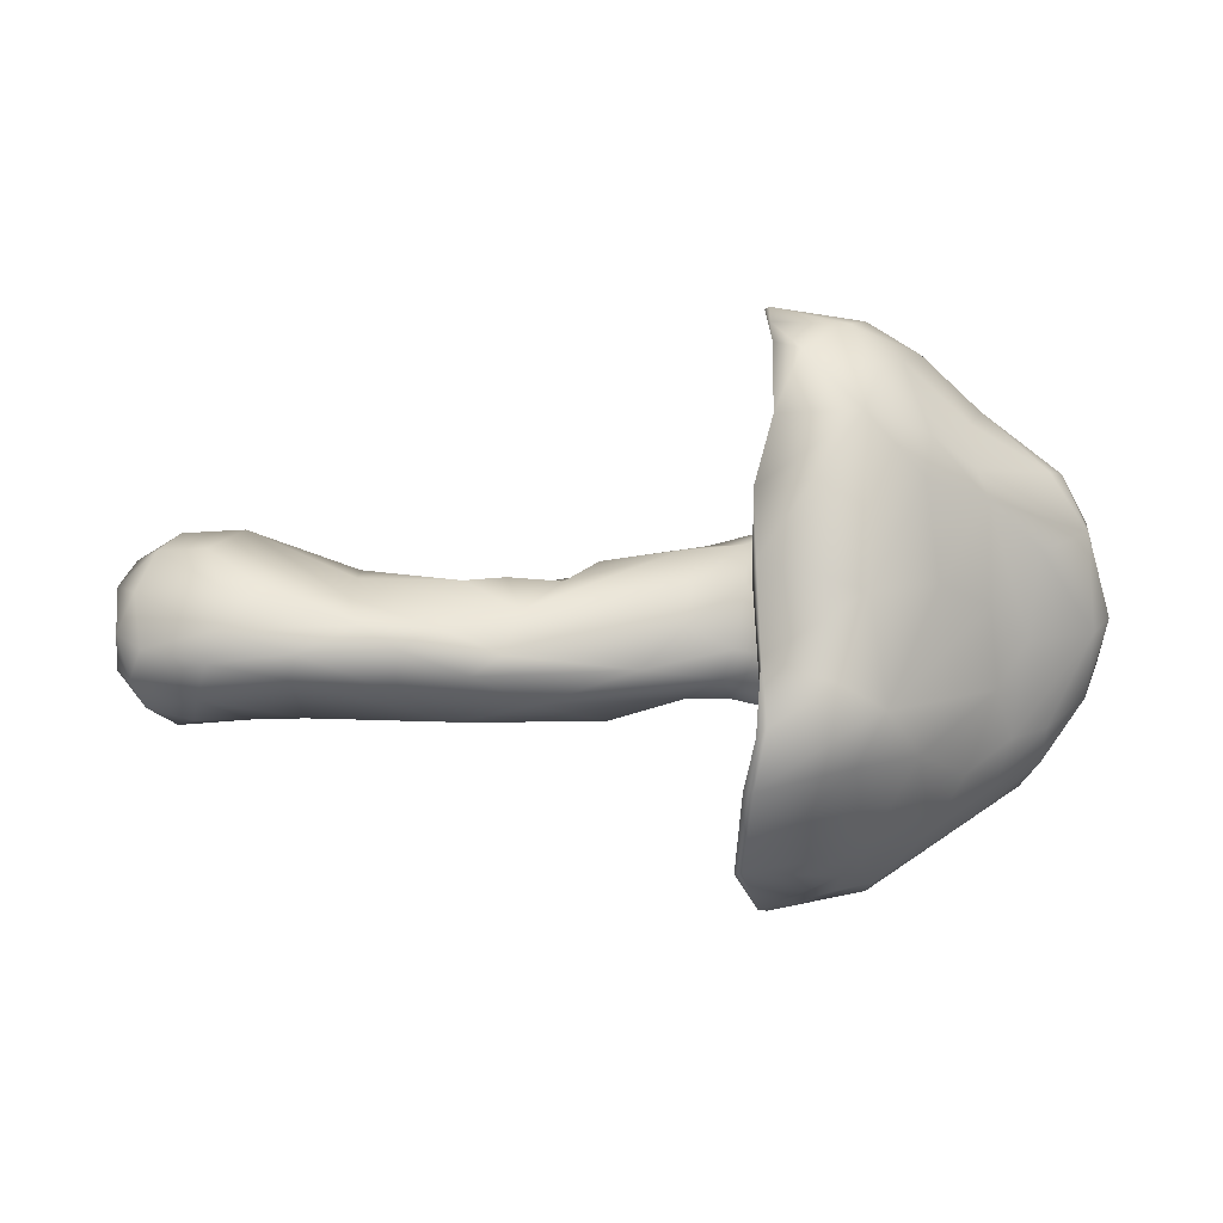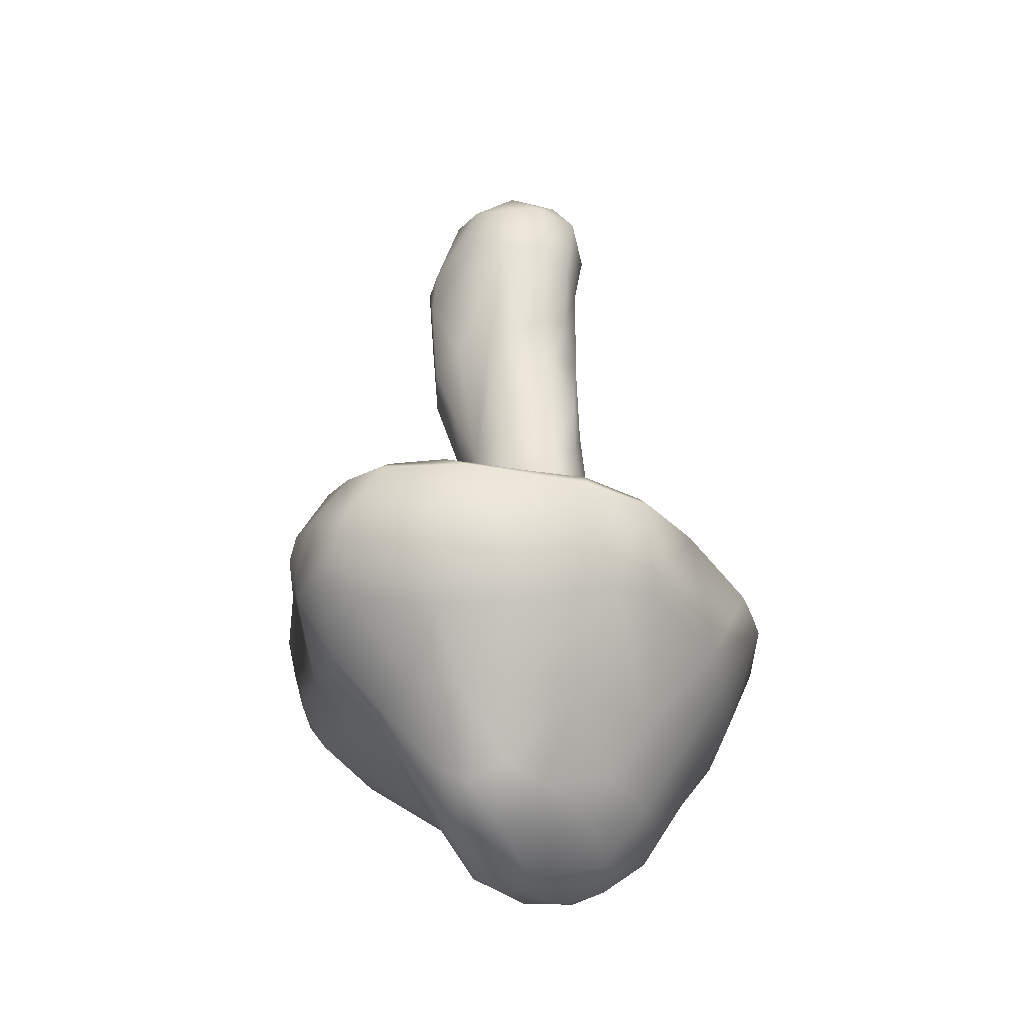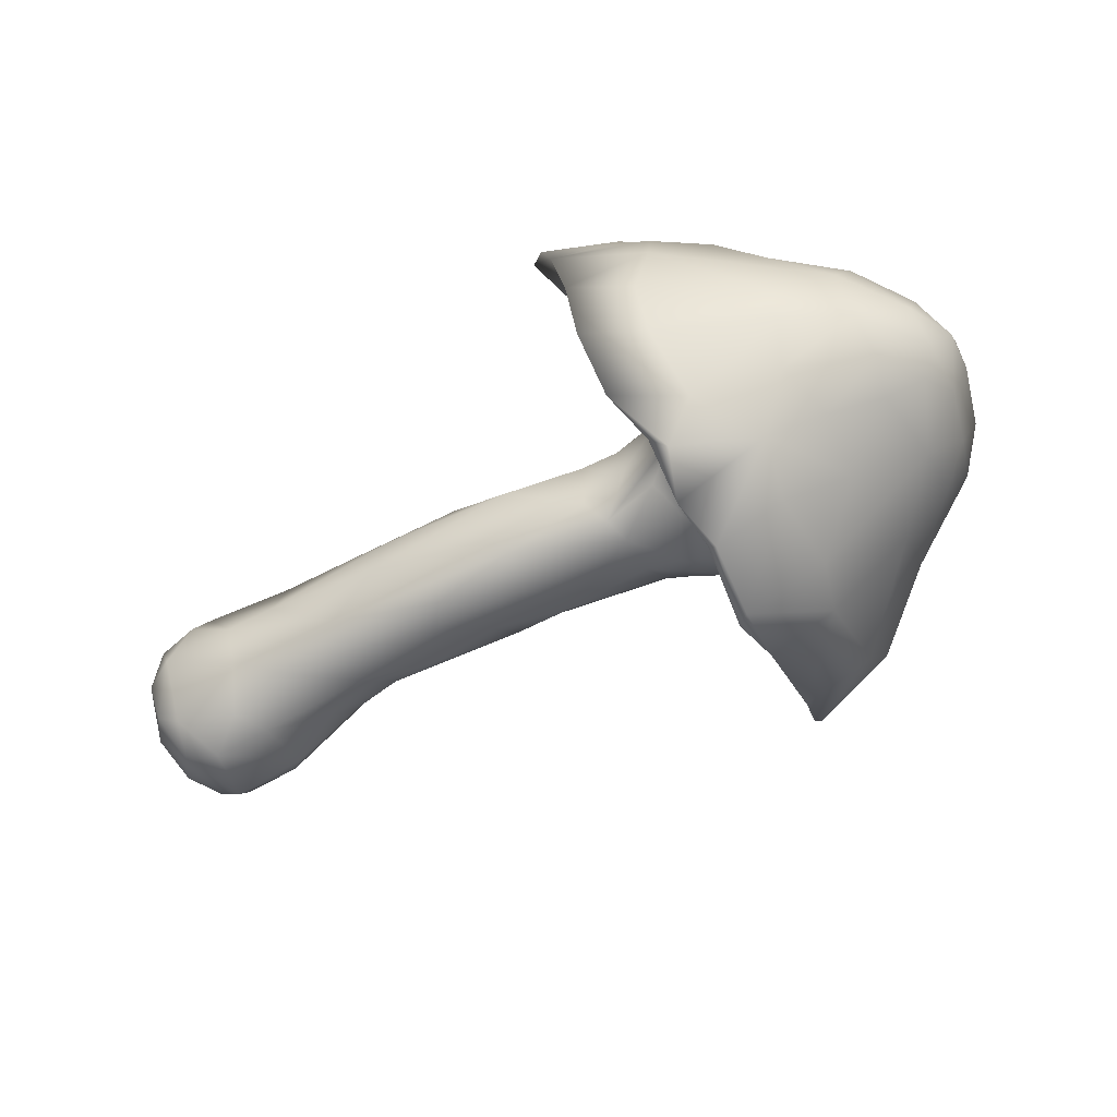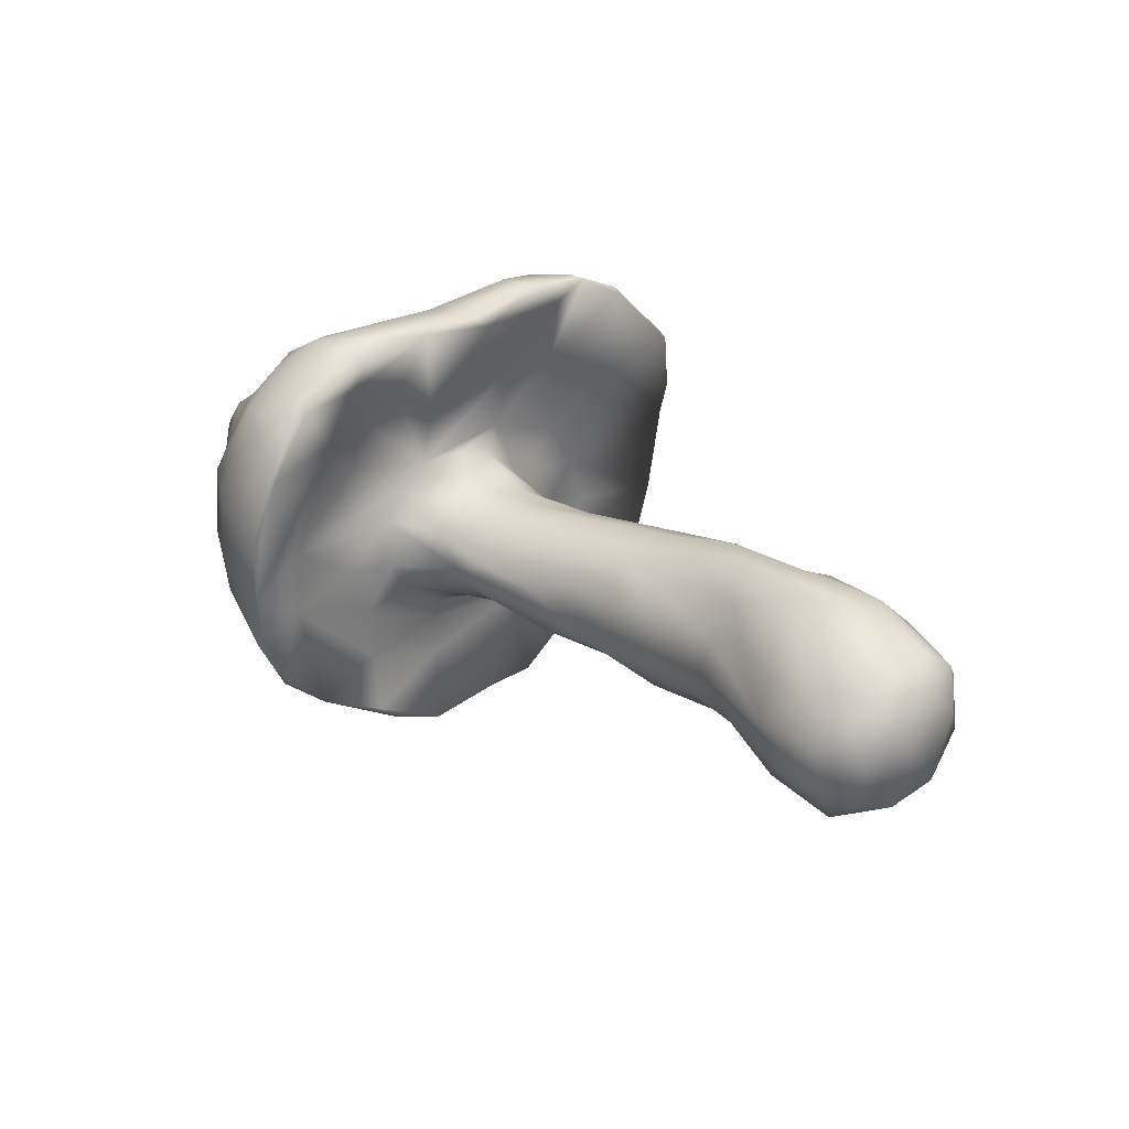
<metadata>
{"format":"obj","ext":"obj","renderer":"f3d","projection":"perspective","resolution":1024,"background":"white","views":[{"elev":-6.5,"azim":-1.2,"up":"+Y"},{"elev":52.3,"azim":87.2,"up":"+Y"},{"elev":-62.4,"azim":28.2,"up":"+Z"},{"elev":27.0,"azim":-132.9,"up":"+Z"}]}
</metadata>
<code>
g SchroomBig01
v -0.2409 0.0918 -0.02955
v -0.2425 0.05044 -0.08697
v -0.2238 0.08854 -0.08174
v -0.2548 0.06183 -5.885e-05
v -0.2505 0.002033 -0.07369
v -0.2541 -0.0203 -0.003496
v -0.2495 0.01239 0.03217
v -0.2358 -0.04891 -0.04372
v -0.2425 0.05044 -0.08697
v -0.1954 0.08586 -0.1055
v -0.2238 0.08854 -0.08174
v -0.22 0.01651 -0.1107
v -0.2505 0.002033 -0.07369
v -0.1837 0.02657 -0.1179
v -0.1184 0.08539 -0.09296
v -0.2316 -0.02885 -0.08234
v -0.2358 -0.04891 -0.04372
v -0.2067 -0.02329 -0.1001
v -0.1999 -0.07123 -0.04724
v -0.2231 -0.05826 0.008115
v -0.2541 -0.0203 -0.003496
v -0.2351 -0.03463 0.03357
v -0.2495 0.01239 0.03217
v -0.125 0.02966 -0.1055
v -0.1449 -0.004447 -0.1055
v -0.058 0.0541 -0.08742
v -0.04072 0.07381 -0.06005
v 0.0167 0.06109 -0.06625
v -0.006287 0.02682 -0.09785
v -0.1253 -0.04753 -0.07315
v 0.08102 0.04913 -0.08976
v 0.1623 0.07439 -0.05848
v -0.07997 -0.02335 -0.09515
v -0.0004202 -0.04263 -0.08132
v -0.1249 -0.06678 -0.03088
v 0.09526 0.008491 -0.09663
v 0.1481 0.04295 -0.08615
v 0.2343 0.0655 -0.07792
v 0.1164 -0.0172 -0.09847
v 0.2034 0.01077 -0.1002
v 0.3246 0.01696 -0.08542
v 0.2118 -0.03193 -0.0929
v -0.1761 -0.07078 0.005811
v -0.1688 -0.05402 0.04536
v 0.3261 0.06039 -0.0788
v 0.3344 0.09277 -0.05165
v 0.408 0.1183 -0.06906
v 0.3641 0.06551 -0.08433
v 0.41 0.07018 -0.1059
v 0.3914 0.01255 -0.09513
v 0.4166 -0.01822 -0.09825
v 0.3771 -0.02399 -0.07761
v 0.4109 -0.05289 -0.06343
v 0.3161 -0.009686 -0.08157
v 0.3556 -0.0429 -0.05067
v 0.4064 -0.05975 -0.01376
v 0.3007 -0.03264 -0.06594
v 0.3485 -0.04667 -0.01258
v 0.4082 -0.05176 0.01161
v 0.306 -0.04664 -0.009516
v 0.3399 -0.02996 0.01436
v 0.416 -0.01432 0.0485
v 0.1879 -0.05035 -0.07799
v 0.2262 -0.06828 -0.03144
v 0.06038 -0.06638 -0.05639
v 0.1551 -0.05627 0.01685
v -0.07149 -0.06559 -0.02904
v 0.08055 -0.07031 -0.01602
v -0.07887 -0.03618 0.07112
v 0.02226 -0.04626 0.04506
v -0.156 -0.02183 0.07832
v -0.07116 -0.01171 0.08081
v -0.2224 -0.005874 0.05534
v -0.1509 0.009185 0.08282
v -0.2309 0.05169 0.04129
v -0.2548 0.06183 -5.885e-05
v -0.2139 0.0955 0.01731
v -0.2409 0.0918 -0.02955
v -0.1438 0.05302 0.07253
v 0.09443 -0.03127 0.05387
v 0.02704 -0.008282 0.07796
v -0.01192 0.0158 0.07781
v -0.09288 0.04475 0.07937
v -0.1641 0.09684 0.0245
v -0.1315 0.1208 -0.01243
v -0.1949 0.1174 -0.01404
v -0.2038 0.1121 -0.06014
v -0.2238 0.08854 -0.08174
v -0.1954 0.08586 -0.1055
v -0.1389 0.1056 -0.06794
v -0.1184 0.08539 -0.09296
v -0.04072 0.07381 -0.06005
v -0.01771 0.0818 -0.02195
v 0.0167 0.06109 -0.06625
v -0.02226 0.04529 0.04822
v 0.0686 0.07177 -0.03691
v 0.1623 0.07439 -0.05848
v -0.01906 0.06987 0.008989
v 0.1431 0.03585 0.03426
v 0.08483 0.06709 0.01478
v 0.05899 0.01724 0.05715
v 0.1277 0.0731 -0.005194
v 0.1258 -0.009968 0.05181
v 0.1842 0.06818 0.001379
v 0.2588 -0.02215 0.02669
v 0.3501 -0.002106 0.03092
v 0.3619 0.06113 0.03636
v 0.4223 0.02268 0.061
v 0.4303 0.07063 0.05952
v 0.4316 0.1114 0.03498
v 0.3028 0.01989 0.03197
v 0.3082 0.06066 0.02705
v 0.364 0.1045 0.006874
v 0.4242 0.1284 0.006482
v 0.329 0.1077 -0.02533
v 0.4135 0.1322 -0.04344
v 0.3022 0.1012 -0.009351
v 0.3344 0.09277 -0.05165
v 0.408 0.1183 -0.06906
v 0.2343 0.0655 -0.07792
v 0.2201 0.091 -0.01841
v 0.1987 0.07943 -0.0455
v 0.3741 0.3128 0.1292
v 0.3756 0.2907 0.1721
v 0.3758 0.2672 0.1936
v 0.4077 0.2143 0.1318
v 0.3818 0.3266 0.07007
v 0.401 0.3271 -0.01279
v 0.3796 0.1982 0.1991
v 0.3727 0.192 0.2337
v 0.3528 0.1216 0.2474
v 0.4127 0.2628 0.0171
v 0.4167 0.2645 -0.05435
v 0.406 0.318 -0.07222
v 0.4121 0.2867 -0.1288
v 0.423 0.2297 -0.1849
v 0.4093 0.1749 0.1513
v 0.399 0.1288 0.1682
v 0.4223 0.176 0.08446
v 0.4303 0.07063 0.05952
v 0.4073 0.07715 0.13
v 0.4316 0.1114 0.03498
v 0.4242 0.1284 0.006482
v 0.4186 0.1949 -0.03223
v 0.4135 0.1322 -0.04344
v 0.4199 0.1657 -0.09349
v 0.408 0.1183 -0.06906
v 0.3527 0.03456 0.2361
v 0.355 0.0572 0.2488
v 0.3577 -0.03201 0.2609
v 0.3989 -0.04441 0.1611
v 0.359 -0.0676 0.2338
v 0.3531 -0.1026 0.2554
v 0.3905 -0.08714 0.1578
v 0.3433 -0.1486 0.2294
v 0.4223 -0.02886 0.07757
v 0.4223 0.02268 0.061
v 0.416 -0.01432 0.0485
v 0.4082 -0.05176 0.01161
v 0.3695 -0.1526 0.1265
v 0.3401 -0.2206 0.1572
v 0.4043 -0.102 0.05701
v 0.3795 -0.2547 0.04398
v 0.3677 -0.2537 0.08282
v 0.4113 -0.1354 0.002724
v 0.396 -0.2536 -0.05851
v 0.4174 -0.09959 -0.05974
v 0.4064 -0.05975 -0.01376
v 0.4109 -0.05289 -0.06343
v 0.4166 -0.01822 -0.09825
v 0.434 -0.06437 -0.1559
v 0.4117 -0.1562 -0.05196
v 0.3966 -0.23 -0.1322
v 0.4264 -0.1202 -0.152
v 0.4024 -0.1811 -0.192
v 0.4214 -0.1319 -0.2186
v 0.4226 -0.07689 -0.2596
v 0.429 -0.02332 -0.2658
v 0.4196 0.07057 -0.1337
v 0.41 0.07018 -0.1059
v 0.4239 0.06312 -0.1807
v 0.4176 0.06956 -0.2666
v 0.4274 0.1557 -0.1551
v 0.428 0.1474 -0.2296
v 0.4277 0.123 -0.2505
v 0.401 0.3271 -0.01279
v 0.406 0.318 -0.07222
v 0.415 0.319 -0.07633
v 0.4121 0.2867 -0.1288
v 0.3942 0.3329 0.04743
v 0.3818 0.3266 0.07007
v 0.3741 0.3128 0.1292
v 0.4191 0.2853 -0.1378
v 0.5094 0.2693 -0.09671
v 0.423 0.2297 -0.1849
v 0.4988 0.2392 -0.1382
v 0.4992 0.1277 -0.2117
v 0.4277 0.123 -0.2505
v 0.3782 0.3137 0.1356
v 0.3756 0.2907 0.1721
v 0.4487 0.2861 0.1835
v 0.4762 0.3119 0.08436
v 0.485 0.3091 0.00524
v 0.4975 0.2956 -0.0461
v 0.5312 0.2841 0.007964
v 0.5901 0.1293 -0.1315
v 0.4305 0.05687 -0.2728
v 0.4176 0.06956 -0.2666
v 0.4011 0.2575 0.2087
v 0.3758 0.2672 0.1936
v 0.3727 0.192 0.2337
v 0.4549 0.1961 0.2315
v 0.3528 0.1216 0.2474
v 0.355 0.0572 0.2488
v 0.5147 0.07115 -0.2198
v 0.6474 0.05474 -0.1273
v 0.4366 -0.02168 -0.2696
v 0.429 -0.02332 -0.2658
v 0.4226 -0.07689 -0.2596
v 0.523 -0.08118 -0.218
v 0.5104 -0.01849 -0.2342
v 0.5755 0.01298 -0.1844
v 0.4589 0.03233 0.224
v 0.3577 -0.03201 0.2609
v 0.4374 -0.1217 -0.2314
v 0.4214 -0.1319 -0.2186
v 0.4024 -0.1811 -0.192
v 0.4743 -0.1465 -0.2002
v 0.4613 -0.203 -0.1396
v 0.3966 -0.23 -0.1322
v 0.4621 -0.2301 -0.08378
v 0.396 -0.2536 -0.05851
v 0.4826 -0.2359 -0.0261
v 0.3795 -0.2547 0.04398
v 0.5757 -0.17 -0.09259
v 0.5762 -0.1491 -0.1253
v 0.5619 -0.1163 -0.167
v 0.6429 -0.1098 -0.1062
v 0.5811 -0.05674 -0.1786
v 0.6458 -0.07063 -0.1313
v 0.6367 -0.03122 -0.1469
v 0.6774 -0.01383 -0.1102
v 0.6963 -0.03249 -0.08203
v 0.6402 -0.1315 -0.04355
v 0.6968 0.02822 -0.07956
v 0.6929 -0.06504 -0.04952
v 0.7181 -0.01235 -0.03521
v 0.5845 -0.1647 -0.00151
v 0.6537 -0.1093 0.003535
v 0.6981 -0.04696 0.004322
v 0.4825 -0.2282 0.02801
v 0.6043 -0.1305 0.03364
v 0.6535 -0.07875 0.03641
v 0.534 -0.1799 0.06855
v 0.7172 0.02905 0.0348
v 0.6971 0.01217 0.05734
v 0.6894 0.1065 0.07829
v 0.6988 0.1226 0.02734
v 0.7164 0.04413 -0.001949
v 0.6148 -0.09047 0.05825
v 0.5669 -0.1249 0.08516
v 0.6821 0.08817 -0.0661
v 0.6466 0.1224 -0.08745
v 0.6678 0.1524 -0.0193
v 0.5844 0.2056 -0.0571
v 0.6559 0.1783 0.01978
v 0.5878 0.2253 0.0002736
v 0.6679 0.1671 0.06094
v 0.5896 0.2275 0.06444
v 0.6504 0.1638 0.09011
v 0.5294 0.2795 0.08272
v 0.5713 0.205 0.1151
v 0.5003 0.2561 0.1636
v 0.5713 0.1563 0.1477
v 0.5816 0.1278 0.1466
v 0.4721 0.2375 0.203
v 0.5207 0.1805 0.1956
v 0.5145 0.1388 0.2042
v 0.6371 0.08514 0.1116
v 0.6273 0.001991 0.08838
v 0.5284 0.04473 0.1816
v 0.4738 -0.07567 0.222
v 0.5856 0.0302 0.1229
v 0.5959 -0.04581 0.09522
v 0.5097 -0.1132 0.171
v 0.4298 -0.05402 0.2464
v 0.363 -0.09372 0.2588
v 0.3531 -0.1026 0.2554
v 0.4351 -0.09652 0.2399
v 0.3524 -0.1493 0.2342
v 0.3433 -0.1486 0.2294
v 0.446 -0.1265 0.2158
v 0.3473 -0.22 0.1634
v 0.3401 -0.2206 0.1572
v 0.3677 -0.2537 0.08282
v 0.4651 -0.1985 0.1175
v 0.4453 -0.2217 0.09293
v 0.4668 -0.2111 0.06105
v 0.4433 -0.2358 0.05319
g SchroomBig01_0
f 3 2 1
f 4 1 2
f 4 2 5
f 4 5 6
f 6 7 4
f 5 8 6
f 11 10 9
f 10 12 9
f 9 12 13
f 10 14 12
f 15 14 10
f 13 12 16
f 13 16 17
f 16 12 18
f 14 18 12
f 16 19 17
f 16 18 19
f 20 17 19
f 21 17 20
f 20 22 21
f 23 21 22
f 15 24 14
f 14 25 18
f 14 24 25
f 15 26 24
f 27 26 15
f 27 28 26
f 26 29 24
f 28 29 26
f 24 29 25
f 30 18 25
f 18 30 19
f 31 29 28
f 28 32 31
f 29 33 25
f 25 33 30
f 30 33 34
f 30 35 19
f 30 34 35
f 31 36 29
f 33 29 36
f 32 37 31
f 37 36 31
f 32 38 37
f 36 39 33
f 33 39 34
f 36 37 40
f 36 40 39
f 38 40 37
f 38 41 40
f 40 42 39
f 39 42 34
f 41 42 40
f 19 35 43
f 20 19 43
f 44 20 43
f 43 35 44
f 22 20 44
f 38 45 41
f 46 45 38
f 47 45 46
f 47 48 45
f 45 48 41
f 48 47 49
f 49 50 48
f 48 50 41
f 51 50 49
f 50 51 52
f 41 50 52
f 52 51 53
f 54 41 52
f 53 54 52
f 42 41 54
f 53 55 54
f 55 53 56
f 42 54 57
f 57 54 55
f 58 55 56
f 59 58 56
f 58 60 55
f 60 57 55
f 61 58 59
f 60 58 61
f 61 59 62
f 63 42 57
f 34 42 63
f 64 57 60
f 63 57 64
f 34 63 65
f 65 63 64
f 66 64 60
f 66 60 61
f 67 34 65
f 35 34 67
f 44 35 67
f 68 65 64
f 68 67 65
f 66 68 64
f 44 67 69
f 69 67 68
f 68 66 70
f 69 68 70
f 44 69 71
f 71 22 44
f 72 69 70
f 72 71 69
f 22 71 73
f 22 73 23
f 73 71 74
f 71 72 74
f 23 73 75
f 74 75 73
f 23 75 76
f 76 75 77
f 77 78 76
f 75 74 79
f 77 75 79
f 70 66 80
f 81 72 70
f 80 81 70
f 74 72 82
f 81 82 72
f 74 83 79
f 83 74 82
f 77 79 84
f 84 79 83
f 84 83 85
f 86 77 84
f 78 77 86
f 84 85 86
f 87 78 86
f 85 87 86
f 87 88 78
f 87 89 88
f 87 90 89
f 90 87 85
f 90 91 89
f 90 92 91
f 93 92 90
f 85 93 90
f 93 94 92
f 85 83 95
f 83 82 95
f 93 96 94
f 94 96 97
f 85 98 93
f 85 95 98
f 98 95 99
f 98 99 100
f 98 100 93
f 93 100 96
f 95 82 101
f 95 101 99
f 101 82 81
f 96 100 102
f 96 102 97
f 102 100 99
f 101 81 103
f 101 103 99
f 103 81 80
f 102 104 97
f 99 104 102
f 103 80 105
f 105 80 66
f 61 105 66
f 106 105 61
f 61 62 106
f 62 107 106
f 62 108 107
f 107 108 109
f 107 109 110
f 106 111 105
f 111 103 105
f 111 106 107
f 111 112 103
f 99 103 112
f 107 112 111
f 107 110 113
f 113 112 107
f 114 113 110
f 115 113 114
f 115 114 116
f 117 99 112
f 117 112 113
f 117 113 115
f 104 99 117
f 116 118 115
f 116 119 118
f 115 118 120
f 121 104 117
f 117 115 121
f 115 120 122
f 121 115 122
f 121 122 104
f 97 122 120
f 104 122 97
f 125 124 123
f 125 123 126
f 123 127 126
f 126 127 128
f 126 129 125
f 130 125 129
f 131 130 129
f 126 128 132
f 128 133 132
f 133 128 134
f 134 135 133
f 133 135 136
f 129 126 137
f 129 138 131
f 138 129 137
f 126 139 137
f 139 126 132
f 138 137 140
f 140 137 139
f 138 141 131
f 138 140 141
f 132 142 139
f 139 142 140
f 132 143 142
f 132 144 143
f 132 133 144
f 145 143 144
f 144 146 145
f 144 133 146
f 145 146 147
f 131 141 148
f 149 131 148
f 148 150 149
f 141 140 151
f 148 141 151
f 150 148 152
f 148 151 152
f 152 153 150
f 152 154 153
f 151 154 152
f 153 154 155
f 140 156 151
f 151 156 154
f 156 140 157
f 156 157 158
f 158 159 156
f 160 155 154
f 160 161 155
f 154 156 162
f 159 162 156
f 160 154 162
f 163 161 160
f 161 163 164
f 160 162 165
f 165 163 160
f 159 165 162
f 163 165 166
f 165 159 167
f 168 167 159
f 169 167 168
f 169 170 167
f 170 171 167
f 167 171 172
f 165 167 172
f 165 172 166
f 166 172 173
f 172 174 173
f 172 171 174
f 173 174 175
f 174 176 175
f 176 174 171
f 177 176 171
f 177 171 178
f 179 171 170
f 180 179 170
f 180 147 179
f 147 146 179
f 181 178 171
f 179 181 171
f 178 181 182
f 146 183 179
f 179 183 181
f 146 133 183
f 133 136 183
f 182 181 184
f 181 183 184
f 184 183 136
f 184 185 182
f 184 136 185
f 188 187 186
f 188 189 187
f 186 190 188
f 186 191 190
f 190 191 192
f 193 189 188
f 188 194 193
f 195 189 193
f 193 196 195
f 193 194 196
f 196 197 195
f 195 197 198
f 190 192 199
f 200 199 192
f 200 201 199
f 199 202 190
f 201 202 199
f 190 203 188
f 190 202 203
f 188 203 204
f 188 204 194
f 205 204 203
f 205 203 202
f 204 205 194
f 196 206 197
f 196 194 206
f 197 207 198
f 198 207 208
f 200 209 201
f 210 209 200
f 210 211 209
f 211 212 209
f 209 212 201
f 212 211 213
f 212 213 214
f 206 215 197
f 197 215 207
f 206 216 215
f 207 217 208
f 217 218 208
f 219 218 217
f 220 219 217
f 221 217 207
f 215 221 207
f 221 220 217
f 215 222 221
f 216 222 215
f 220 221 222
f 223 212 214
f 214 224 223
f 225 219 220
f 226 219 225
f 226 225 227
f 227 225 228
f 228 225 220
f 227 228 229
f 230 227 229
f 230 229 231
f 230 231 232
f 231 233 232
f 232 233 234
f 229 235 231
f 235 233 231
f 229 228 236
f 229 236 235
f 228 220 237
f 236 228 237
f 236 238 235
f 236 237 238
f 239 237 220
f 222 239 220
f 237 239 240
f 240 238 237
f 222 241 239
f 241 240 239
f 216 241 222
f 242 240 241
f 242 241 216
f 242 243 240
f 238 240 243
f 235 238 244
f 233 235 244
f 216 245 242
f 242 245 243
f 238 243 246
f 238 246 244
f 245 247 243
f 246 243 247
f 233 244 248
f 249 244 246
f 248 244 249
f 247 250 246
f 249 246 250
f 248 251 233
f 234 233 251
f 248 249 252
f 253 249 250
f 252 249 253
f 251 248 254
f 252 254 248
f 247 255 250
f 253 250 256
f 250 255 256
f 255 257 256
f 255 258 257
f 247 259 255
f 259 258 255
f 247 245 259
f 258 259 245
f 252 253 260
f 260 253 256
f 254 252 261
f 252 260 261
f 262 258 245
f 216 262 245
f 263 262 216
f 263 216 206
f 264 262 263
f 262 264 258
f 206 265 263
f 265 264 263
f 194 265 206
f 258 264 266
f 265 266 264
f 194 267 265
f 267 266 265
f 194 205 267
f 258 266 268
f 257 258 268
f 267 269 266
f 205 269 267
f 266 269 268
f 257 268 270
f 270 268 269
f 269 205 271
f 205 202 271
f 201 271 202
f 270 269 272
f 272 269 271
f 273 271 201
f 273 272 271
f 274 270 272
f 257 270 274
f 274 272 273
f 257 274 275
f 273 201 276
f 276 201 212
f 277 274 273
f 277 273 276
f 277 276 212
f 274 277 275
f 212 278 277
f 275 277 278
f 212 223 278
f 257 275 279
f 279 256 257
f 256 279 280
f 275 280 279
f 280 260 256
f 278 281 275
f 278 223 281
f 282 281 223
f 283 275 281
f 275 283 280
f 283 281 282
f 284 260 280
f 280 283 284
f 283 282 284
f 261 260 284
f 261 284 285
f 284 282 285
f 285 254 261
f 282 223 286
f 223 224 286
f 286 224 287
f 288 287 224
f 282 286 289
f 286 287 289
f 287 288 290
f 289 287 290
f 291 290 288
f 289 292 282
f 292 285 282
f 289 290 292
f 293 290 291
f 292 290 293
f 291 294 293
f 294 295 293
f 292 296 285
f 285 296 254
f 293 296 292
f 293 295 297
f 293 297 296
f 234 297 295
f 296 298 254
f 297 298 296
f 251 254 298
f 299 234 251
f 234 299 297
f 299 251 298
f 297 299 298

</code>
